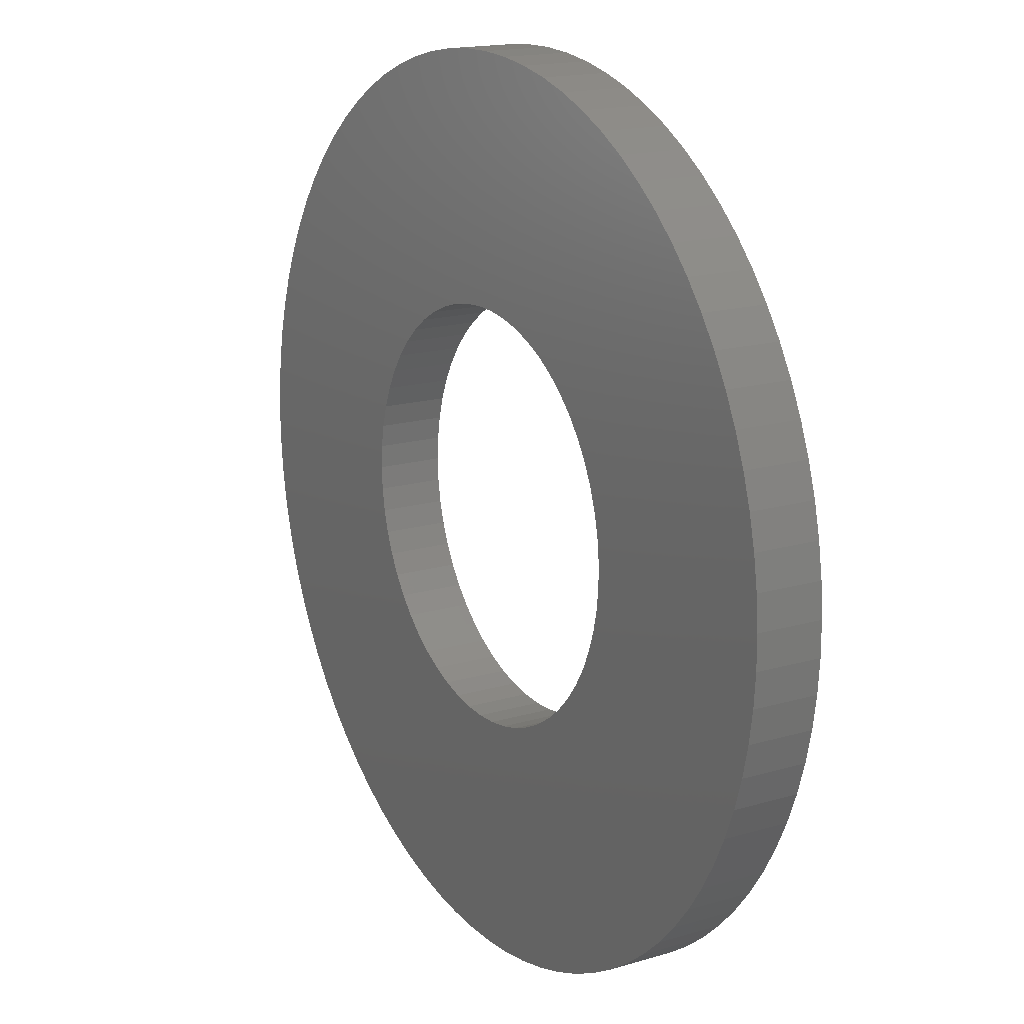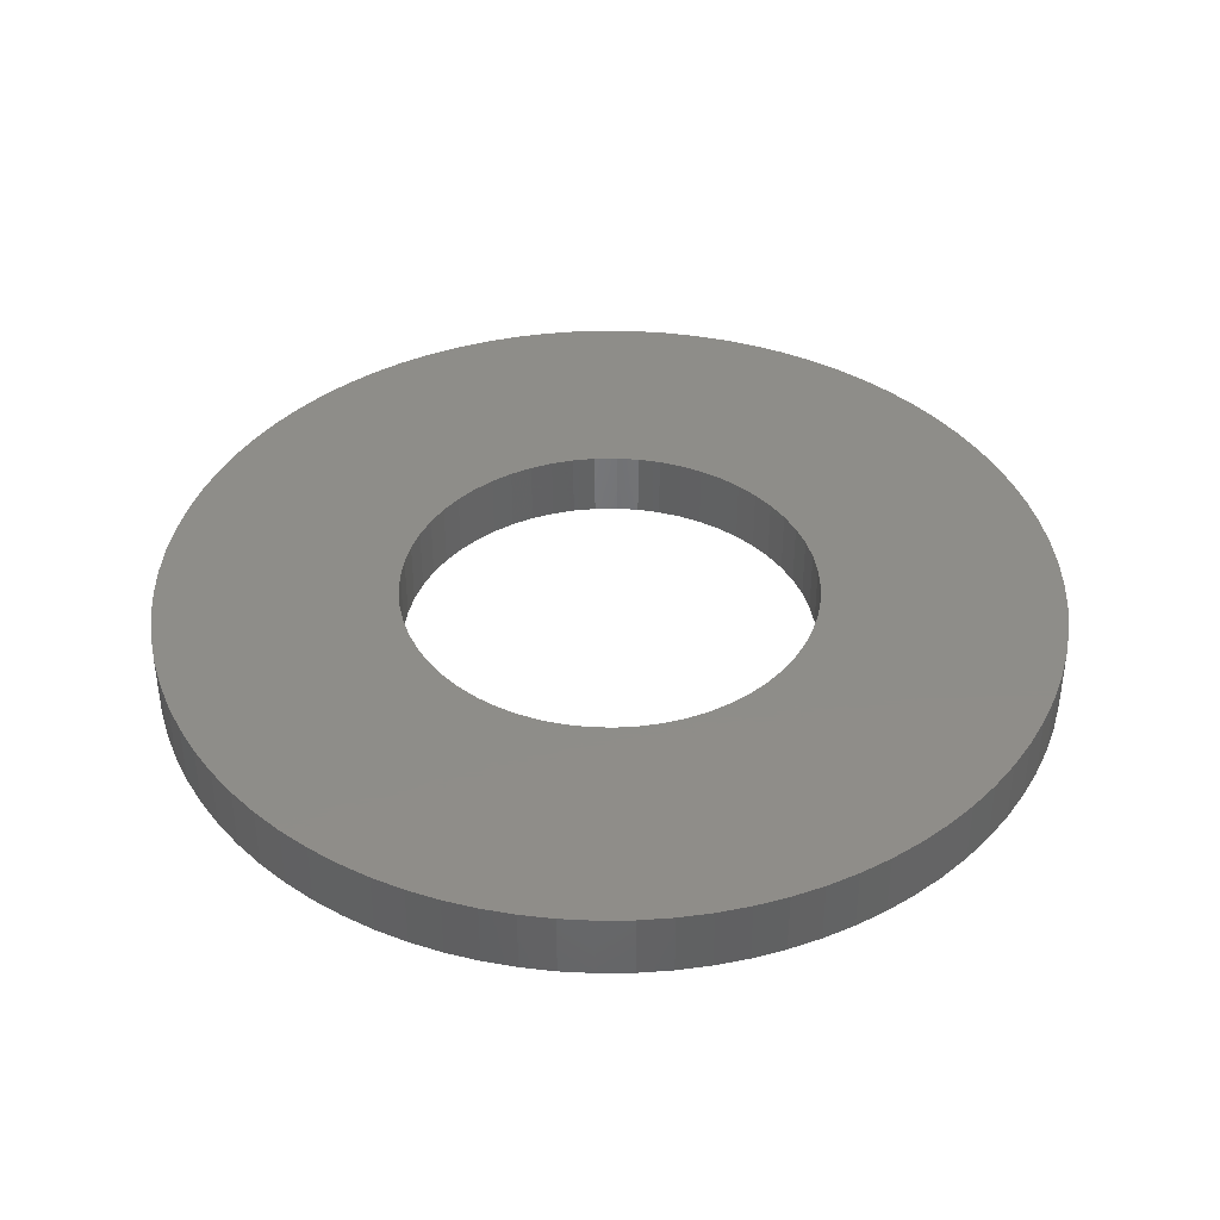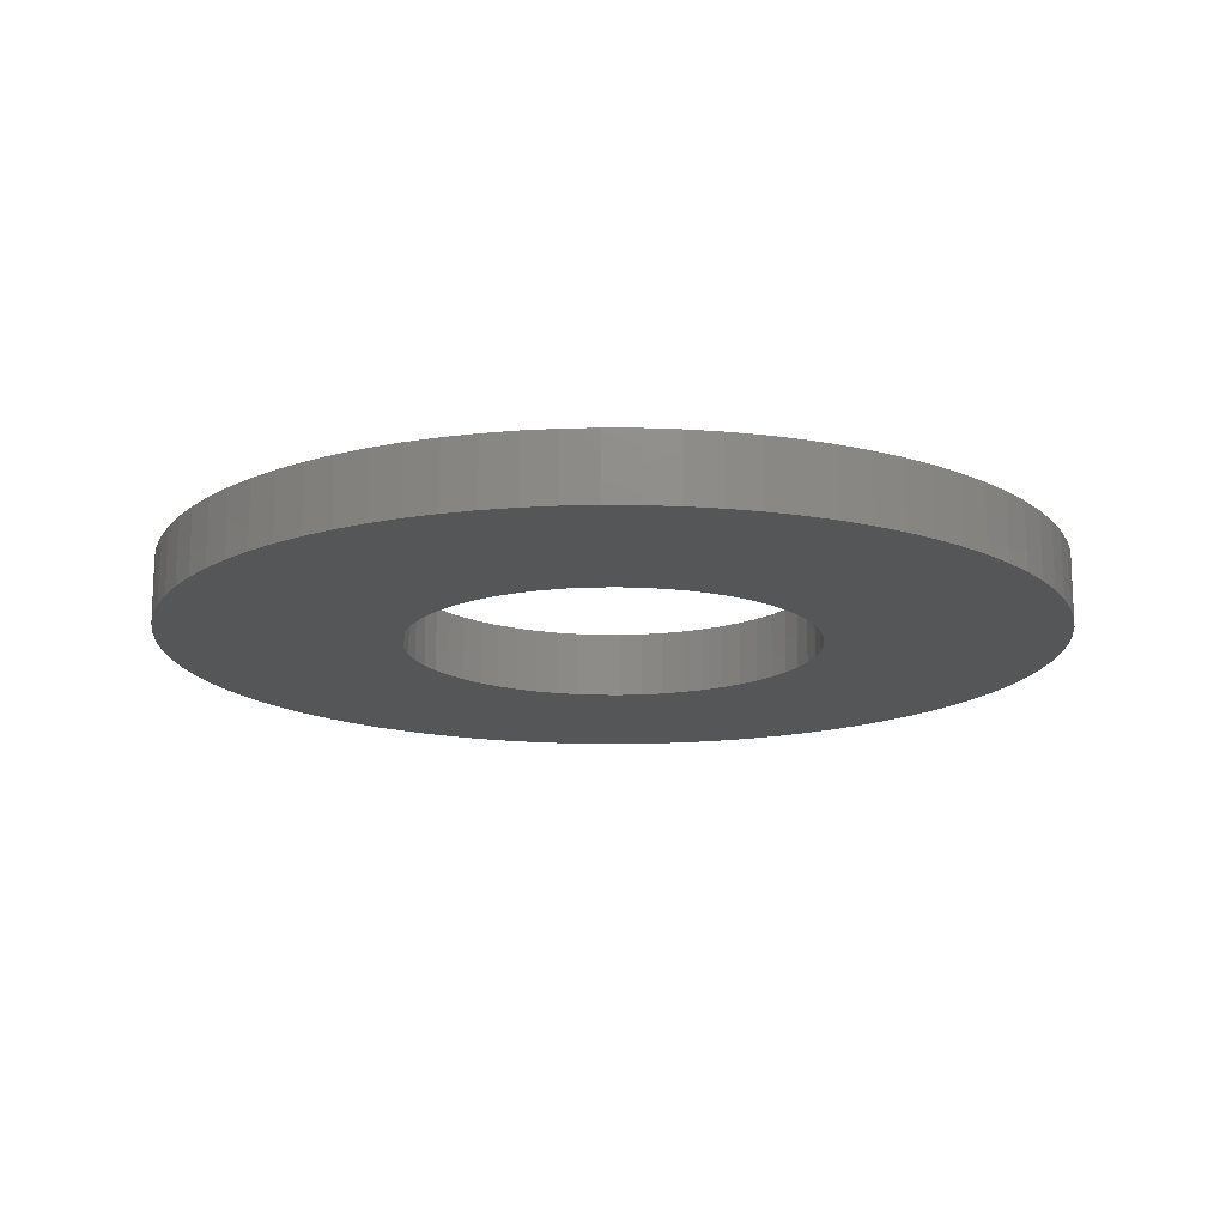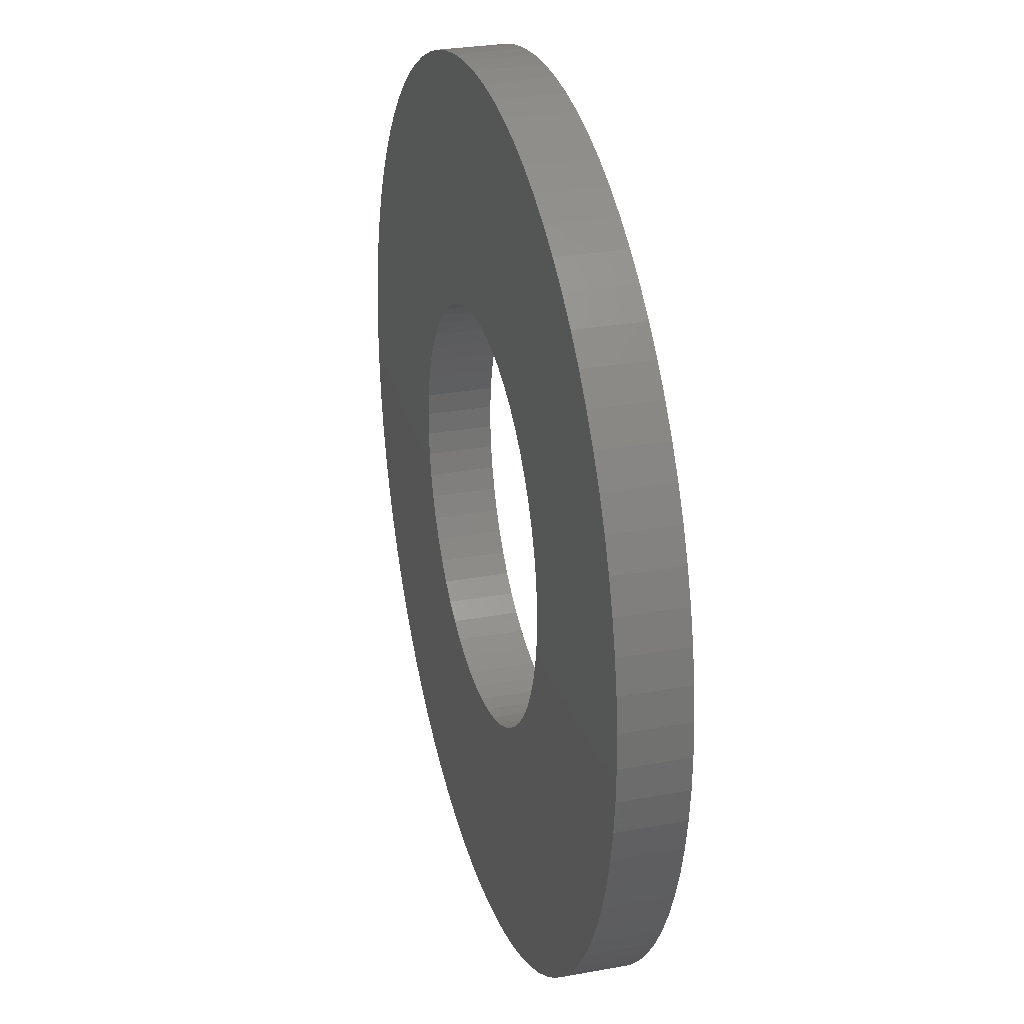
<metadata>
{"format":"stl","ext":"stl","renderer":"f3d","projection":"perspective","resolution":1024,"background":"white","views":[{"elev":16.8,"azim":59.1,"up":"+Z"},{"elev":40.1,"azim":-179.6,"up":"+Y"},{"elev":-15.5,"azim":-97.4,"up":"+Y"},{"elev":28.7,"azim":-105.3,"up":"+Z"}]}
</metadata>
<code>
# stl→obj: 280 verts, 560 faces
v -0.1009 0.0325 0.01117
v -0.1009 0 0.01117
v -0.1015 0.0325 0
v -0.1015 0 0
v -0.1009 0.0325 -0.01117
v -0.1009 0 -0.01117
v -0.09904 0.0325 -0.0222
v -0.09904 0 -0.0222
v -0.096 0.0325 -0.03296
v -0.096 0 -0.03296
v -0.09179 0.0325 -0.04332
v -0.09179 0 -0.04332
v -0.08647 0.0325 -0.05315
v -0.08647 0 -0.05315
v -0.0801 0.0325 -0.06234
v -0.0801 0 -0.06234
v -0.07275 0.0325 -0.07078
v -0.07275 0 -0.07078
v -0.06453 0.0325 -0.07835
v -0.06453 0 -0.07835
v -0.05552 0.0325 -0.08497
v -0.05552 0 -0.08497
v -0.04583 0.0325 -0.09056
v -0.04583 0 -0.09056
v -0.03559 0.0325 -0.09506
v -0.03559 0 -0.09506
v -0.02492 0.0325 -0.09839
v -0.02492 0 -0.09839
v -0.01394 0.0325 -0.1005
v -0.01394 0 -0.1005
v -0.002797 0.0325 -0.1015
v -0.002797 0 -0.1015
v 0.008382 0.0325 -0.1012
v 0.008382 0 -0.1012
v 0.01946 0.0325 -0.09962
v 0.01946 0 -0.09962
v 0.0303 0.0325 -0.09687
v 0.0303 0 -0.09687
v 0.04077 0.0325 -0.09295
v 0.04077 0 -0.09295
v 0.05075 0.0325 -0.0879
v 0.05075 0 -0.0879
v 0.06011 0.0325 -0.08178
v 0.06011 0 -0.08178
v 0.06874 0.0325 -0.07468
v 0.06874 0 -0.07468
v 0.07654 0.0325 -0.06666
v 0.07654 0 -0.06666
v 0.08341 0.0325 -0.05784
v 0.08341 0 -0.05784
v 0.08927 0.0325 -0.04831
v 0.08927 0 -0.04831
v 0.09404 0.0325 -0.03819
v 0.09404 0 -0.03819
v 0.09767 0.0325 -0.02762
v 0.09767 0 -0.02762
v 0.1001 0.0325 -0.01671
v 0.1001 0 -0.01671
v 0.1013 0.0325 -0.005591
v 0.1013 0 -0.005591
v 0.1013 0.0325 0.005591
v 0.1013 0 0.005591
v 0.1001 0.0325 0.01671
v 0.1001 0 0.01671
v 0.09767 0.0325 0.02762
v 0.09767 0 0.02762
v 0.09404 0.0325 0.03819
v 0.09404 0 0.03819
v 0.08927 0.0325 0.04831
v 0.08927 0 0.04831
v 0.08341 0.0325 0.05784
v 0.08341 0 0.05784
v 0.07654 0.0325 0.06666
v 0.07654 0 0.06666
v 0.06874 0.0325 0.07468
v 0.06874 0 0.07468
v 0.06011 0.0325 0.08178
v 0.06011 0 0.08178
v 0.05075 0.0325 0.0879
v 0.05075 0 0.0879
v 0.04077 0.0325 0.09295
v 0.04077 0 0.09295
v 0.0303 0.0325 0.09687
v 0.0303 0 0.09687
v 0.01946 0.0325 0.09962
v 0.01946 0 0.09962
v 0.008382 0.0325 0.1012
v 0.008382 0 0.1012
v -0.002797 0.0325 0.1015
v -0.002797 0 0.1015
v -0.01394 0.0325 0.1005
v -0.01394 0 0.1005
v -0.02492 0.0325 0.09839
v -0.02492 0 0.09839
v -0.03559 0.0325 0.09506
v -0.03559 0 0.09506
v -0.04583 0.0325 0.09056
v -0.04583 0 0.09056
v -0.05552 0.0325 0.08497
v -0.05552 0 0.08497
v -0.06453 0.0325 0.07835
v -0.06453 0 0.07835
v -0.07275 0.0325 0.07078
v -0.07275 0 0.07078
v -0.0801 0.0325 0.06234
v -0.0801 0 0.06234
v -0.08647 0.0325 0.05315
v -0.08647 0 0.05315
v -0.09179 0.0325 0.04332
v -0.09179 0 0.04332
v -0.096 0.0325 0.03296
v -0.096 0 0.03296
v -0.09904 0.0325 0.0222
v -0.09904 0 0.0222
v -0.2184 0.0325 -0.01656
v -0.2184 0 -0.01656
v -0.219 0.0325 0
v -0.219 0 0
v -0.2184 0.0325 0.01656
v -0.2184 0 0.01656
v -0.2165 0.0325 0.03303
v -0.2165 0 0.03303
v -0.2134 0.0325 0.04931
v -0.2134 0 0.04931
v -0.209 0.0325 0.06531
v -0.209 0 0.06531
v -0.2035 0.0325 0.08093
v -0.2035 0 0.08093
v -0.1968 0.0325 0.09609
v -0.1968 0 0.09609
v -0.189 0.0325 0.1107
v -0.189 0 0.1107
v -0.1801 0.0325 0.1247
v -0.1801 0 0.1247
v -0.1701 0.0325 0.1379
v -0.1701 0 0.1379
v -0.1592 0.0325 0.1504
v -0.1592 0 0.1504
v -0.1474 0.0325 0.162
v -0.1474 0 0.162
v -0.1347 0.0325 0.1727
v -0.1347 0 0.1727
v -0.1212 0.0325 0.1824
v -0.1212 0 0.1824
v -0.1071 0.0325 0.191
v -0.1071 0 0.191
v -0.09234 0.0325 0.1986
v -0.09234 0 0.1986
v -0.07706 0.0325 0.205
v -0.07706 0 0.205
v -0.06134 0.0325 0.2102
v -0.06134 0 0.2102
v -0.04526 0.0325 0.2143
v -0.04526 0 0.2143
v -0.02893 0.0325 0.2171
v -0.02893 0 0.2171
v -0.01243 0.0325 0.2186
v -0.01243 0 0.2186
v 0.004144 0.0325 0.219
v 0.004144 0 0.219
v 0.02069 0.0325 0.218
v 0.02069 0 0.218
v 0.03712 0.0325 0.2158
v 0.03712 0 0.2158
v 0.05334 0.0325 0.2124
v 0.05334 0 0.2124
v 0.06925 0.0325 0.2078
v 0.06925 0 0.2078
v 0.08476 0.0325 0.2019
v 0.08476 0 0.2019
v 0.09979 0.0325 0.1949
v 0.09979 0 0.1949
v 0.1143 0.0325 0.1868
v 0.1143 0 0.1868
v 0.1281 0.0325 0.1777
v 0.1281 0 0.1777
v 0.1411 0.0325 0.1675
v 0.1411 0 0.1675
v 0.1534 0.0325 0.1563
v 0.1534 0 0.1563
v 0.1648 0.0325 0.1443
v 0.1648 0 0.1443
v 0.1752 0.0325 0.1314
v 0.1752 0 0.1314
v 0.1846 0.0325 0.1178
v 0.1846 0 0.1178
v 0.193 0.0325 0.1035
v 0.193 0 0.1035
v 0.2003 0.0325 0.08857
v 0.2003 0 0.08857
v 0.2064 0.0325 0.07317
v 0.2064 0 0.07317
v 0.2114 0.0325 0.05735
v 0.2114 0 0.05735
v 0.2151 0.0325 0.0412
v 0.2151 0 0.0412
v 0.2176 0.0325 0.02481
v 0.2176 0 0.02481
v 0.2188 0.0325 0.008287
v 0.2188 0 0.008287
v 0.2188 0.0325 -0.008287
v 0.2188 0 -0.008287
v 0.2176 0.0325 -0.02481
v 0.2176 0 -0.02481
v 0.2151 0.0325 -0.0412
v 0.2151 0 -0.0412
v 0.2114 0.0325 -0.05735
v 0.2114 0 -0.05735
v 0.2064 0.0325 -0.07317
v 0.2064 0 -0.07317
v 0.2003 0.0325 -0.08857
v 0.2003 0 -0.08857
v 0.193 0.0325 -0.1035
v 0.193 0 -0.1035
v 0.1846 0.0325 -0.1178
v 0.1846 0 -0.1178
v 0.1752 0.0325 -0.1314
v 0.1752 0 -0.1314
v 0.1648 0.0325 -0.1443
v 0.1648 0 -0.1443
v 0.1534 0.0325 -0.1563
v 0.1534 0 -0.1563
v 0.1411 0.0325 -0.1675
v 0.1411 0 -0.1675
v 0.1281 0.0325 -0.1777
v 0.1281 0 -0.1777
v 0.1143 0.0325 -0.1868
v 0.1143 0 -0.1868
v 0.09979 0.0325 -0.1949
v 0.09979 0 -0.1949
v 0.08476 0.0325 -0.2019
v 0.08476 0 -0.2019
v 0.06925 0.0325 -0.2078
v 0.06925 0 -0.2078
v 0.05334 0.0325 -0.2124
v 0.05334 0 -0.2124
v 0.03712 0.0325 -0.2158
v 0.03712 0 -0.2158
v 0.02069 0.0325 -0.218
v 0.02069 0 -0.218
v 0.004144 0.0325 -0.219
v 0.004144 0 -0.219
v -0.01243 0.0325 -0.2186
v -0.01243 0 -0.2186
v -0.02893 0.0325 -0.2171
v -0.02893 0 -0.2171
v -0.04526 0.0325 -0.2143
v -0.04526 0 -0.2143
v -0.06134 0.0325 -0.2102
v -0.06134 0 -0.2102
v -0.07706 0.0325 -0.205
v -0.07706 0 -0.205
v -0.09234 0.0325 -0.1986
v -0.09234 0 -0.1986
v -0.1071 0.0325 -0.191
v -0.1071 0 -0.191
v -0.1212 0.0325 -0.1824
v -0.1212 0 -0.1824
v -0.1347 0.0325 -0.1727
v -0.1347 0 -0.1727
v -0.1474 0.0325 -0.162
v -0.1474 0 -0.162
v -0.1592 0.0325 -0.1504
v -0.1592 0 -0.1504
v -0.1701 0.0325 -0.1379
v -0.1701 0 -0.1379
v -0.1801 0.0325 -0.1247
v -0.1801 0 -0.1247
v -0.189 0.0325 -0.1107
v -0.189 0 -0.1107
v -0.1968 0.0325 -0.09609
v -0.1968 0 -0.09609
v -0.2035 0.0325 -0.08093
v -0.2035 0 -0.08093
v -0.209 0.0325 -0.06531
v -0.209 0 -0.06531
v -0.2134 0.0325 -0.04931
v -0.2134 0 -0.04931
v -0.2165 0.0325 -0.03303
v -0.2165 0 -0.03303
f 1 2 3
f 3 2 4
f 3 4 5
f 5 4 6
f 5 6 7
f 7 6 8
f 7 8 9
f 9 8 10
f 9 10 11
f 11 10 12
f 11 12 13
f 13 12 14
f 13 14 15
f 15 14 16
f 15 16 17
f 17 16 18
f 17 18 19
f 19 18 20
f 19 20 21
f 21 20 22
f 21 22 23
f 23 22 24
f 23 24 25
f 25 24 26
f 25 26 27
f 27 26 28
f 27 28 29
f 29 28 30
f 29 30 31
f 31 30 32
f 31 32 33
f 33 32 34
f 33 34 35
f 35 34 36
f 35 36 37
f 37 36 38
f 37 38 39
f 39 38 40
f 39 40 41
f 41 40 42
f 41 42 43
f 43 42 44
f 43 44 45
f 45 44 46
f 45 46 47
f 47 46 48
f 47 48 49
f 49 48 50
f 49 50 51
f 51 50 52
f 51 52 53
f 53 52 54
f 53 54 55
f 55 54 56
f 55 56 57
f 57 56 58
f 57 58 59
f 59 58 60
f 59 60 61
f 61 60 62
f 61 62 63
f 63 62 64
f 63 64 65
f 65 64 66
f 65 66 67
f 67 66 68
f 67 68 69
f 69 68 70
f 69 70 71
f 71 70 72
f 71 72 73
f 73 72 74
f 73 74 75
f 75 74 76
f 75 76 77
f 77 76 78
f 77 78 79
f 79 78 80
f 79 80 81
f 81 80 82
f 81 82 83
f 83 82 84
f 83 84 85
f 85 84 86
f 85 86 87
f 87 86 88
f 87 88 89
f 89 88 90
f 89 90 91
f 91 90 92
f 91 92 93
f 93 92 94
f 93 94 95
f 95 94 96
f 95 96 97
f 97 96 98
f 97 98 99
f 99 98 100
f 99 100 101
f 101 100 102
f 101 102 103
f 103 102 104
f 103 104 105
f 105 104 106
f 105 106 107
f 107 106 108
f 107 108 109
f 109 108 110
f 109 110 111
f 111 110 112
f 111 112 113
f 113 112 114
f 113 114 1
f 1 114 2
f 115 116 117
f 117 116 118
f 117 118 119
f 119 118 120
f 119 120 121
f 121 120 122
f 121 122 123
f 123 122 124
f 123 124 125
f 125 124 126
f 125 126 127
f 127 126 128
f 127 128 129
f 129 128 130
f 129 130 131
f 131 130 132
f 131 132 133
f 133 132 134
f 133 134 135
f 135 134 136
f 135 136 137
f 137 136 138
f 137 138 139
f 139 138 140
f 139 140 141
f 141 140 142
f 141 142 143
f 143 142 144
f 143 144 145
f 145 144 146
f 145 146 147
f 147 146 148
f 147 148 149
f 149 148 150
f 149 150 151
f 151 150 152
f 151 152 153
f 153 152 154
f 153 154 155
f 155 154 156
f 155 156 157
f 157 156 158
f 157 158 159
f 159 158 160
f 159 160 161
f 161 160 162
f 161 162 163
f 163 162 164
f 163 164 165
f 165 164 166
f 165 166 167
f 167 166 168
f 167 168 169
f 169 168 170
f 169 170 171
f 171 170 172
f 171 172 173
f 173 172 174
f 173 174 175
f 175 174 176
f 175 176 177
f 177 176 178
f 177 178 179
f 179 178 180
f 179 180 181
f 181 180 182
f 181 182 183
f 183 182 184
f 183 184 185
f 185 184 186
f 185 186 187
f 187 186 188
f 187 188 189
f 189 188 190
f 189 190 191
f 191 190 192
f 191 192 193
f 193 192 194
f 193 194 195
f 195 194 196
f 195 196 197
f 197 196 198
f 197 198 199
f 199 198 200
f 199 200 201
f 201 200 202
f 201 202 203
f 203 202 204
f 203 204 205
f 205 204 206
f 205 206 207
f 207 206 208
f 207 208 209
f 209 208 210
f 209 210 211
f 211 210 212
f 211 212 213
f 213 212 214
f 213 214 215
f 215 214 216
f 215 216 217
f 217 216 218
f 217 218 219
f 219 218 220
f 219 220 221
f 221 220 222
f 221 222 223
f 223 222 224
f 223 224 225
f 225 224 226
f 225 226 227
f 227 226 228
f 227 228 229
f 229 228 230
f 229 230 231
f 231 230 232
f 231 232 233
f 233 232 234
f 233 234 235
f 235 234 236
f 235 236 237
f 237 236 238
f 237 238 239
f 239 238 240
f 239 240 241
f 241 240 242
f 241 242 243
f 243 242 244
f 243 244 245
f 245 244 246
f 245 246 247
f 247 246 248
f 247 248 249
f 249 248 250
f 249 250 251
f 251 250 252
f 251 252 253
f 253 252 254
f 253 254 255
f 255 254 256
f 255 256 257
f 257 256 258
f 257 258 259
f 259 258 260
f 259 260 261
f 261 260 262
f 261 262 263
f 263 262 264
f 263 264 265
f 265 264 266
f 265 266 267
f 267 266 268
f 267 268 269
f 269 268 270
f 269 270 271
f 271 270 272
f 271 272 273
f 273 272 274
f 273 274 275
f 275 274 276
f 275 276 277
f 277 276 278
f 277 278 279
f 279 278 280
f 279 280 115
f 115 280 116
f 5 115 3
f 3 115 117
f 3 117 119
f 115 5 279
f 279 5 7
f 279 7 277
f 277 7 275
f 275 7 9
f 275 9 273
f 273 9 11
f 273 11 271
f 271 11 269
f 269 11 13
f 269 13 267
f 267 13 15
f 267 15 265
f 265 15 17
f 265 17 263
f 263 17 261
f 261 17 19
f 261 19 259
f 259 19 21
f 259 21 257
f 257 21 255
f 255 21 23
f 255 23 253
f 253 23 25
f 253 25 251
f 251 25 249
f 249 25 27
f 249 27 247
f 247 27 29
f 247 29 245
f 245 29 243
f 243 29 31
f 243 31 241
f 241 31 33
f 241 33 239
f 239 33 237
f 237 33 35
f 237 35 235
f 235 35 37
f 235 37 233
f 233 37 39
f 233 39 231
f 231 39 229
f 229 39 41
f 229 41 227
f 227 41 43
f 227 43 225
f 225 43 223
f 223 43 45
f 223 45 221
f 221 45 47
f 221 47 219
f 219 47 217
f 217 47 49
f 217 49 215
f 215 49 51
f 215 51 213
f 213 51 211
f 211 51 53
f 211 53 209
f 209 53 55
f 209 55 207
f 207 55 205
f 205 55 57
f 205 57 203
f 203 57 59
f 203 59 201
f 201 59 199
f 199 59 61
f 199 61 197
f 197 61 63
f 197 63 195
f 195 63 65
f 195 65 193
f 193 65 191
f 191 65 67
f 191 67 189
f 189 67 69
f 189 69 187
f 187 69 185
f 185 69 71
f 185 71 183
f 183 71 73
f 183 73 181
f 181 73 179
f 179 73 75
f 179 75 177
f 177 75 77
f 177 77 175
f 175 77 173
f 173 77 79
f 173 79 171
f 171 79 81
f 171 81 169
f 169 81 167
f 167 81 83
f 167 83 165
f 165 83 85
f 165 85 163
f 163 85 87
f 163 87 161
f 161 87 159
f 159 87 89
f 159 89 157
f 157 89 91
f 157 91 155
f 155 91 153
f 153 91 93
f 153 93 151
f 151 93 95
f 151 95 149
f 149 95 147
f 147 95 97
f 147 97 145
f 145 97 99
f 145 99 143
f 143 99 141
f 141 99 101
f 141 101 139
f 139 101 103
f 139 103 137
f 137 103 135
f 135 103 105
f 135 105 133
f 133 105 107
f 133 107 131
f 131 107 109
f 131 109 129
f 129 109 127
f 127 109 111
f 127 111 125
f 125 111 113
f 125 113 123
f 123 113 121
f 121 113 1
f 121 1 119
f 119 1 3
f 2 120 4
f 4 120 118
f 4 118 116
f 120 2 122
f 122 2 114
f 122 114 124
f 124 114 126
f 126 114 112
f 126 112 128
f 128 112 110
f 128 110 130
f 130 110 132
f 132 110 108
f 132 108 134
f 134 108 106
f 134 106 136
f 136 106 104
f 136 104 138
f 138 104 140
f 140 104 102
f 140 102 142
f 142 102 100
f 142 100 144
f 144 100 146
f 146 100 98
f 146 98 148
f 148 98 96
f 148 96 150
f 150 96 152
f 152 96 94
f 152 94 154
f 154 94 92
f 154 92 156
f 156 92 158
f 158 92 90
f 158 90 160
f 160 90 88
f 160 88 162
f 162 88 164
f 164 88 86
f 164 86 166
f 166 86 84
f 166 84 168
f 168 84 82
f 168 82 170
f 170 82 172
f 172 82 80
f 172 80 174
f 174 80 78
f 174 78 176
f 176 78 178
f 178 78 76
f 178 76 180
f 180 76 74
f 180 74 182
f 182 74 184
f 184 74 72
f 184 72 186
f 186 72 70
f 186 70 188
f 188 70 190
f 190 70 68
f 190 68 192
f 192 68 66
f 192 66 194
f 194 66 196
f 196 66 64
f 196 64 198
f 198 64 62
f 198 62 200
f 200 62 60
f 200 60 202
f 202 60 204
f 204 60 58
f 204 58 206
f 206 58 56
f 206 56 208
f 208 56 210
f 210 56 54
f 210 54 212
f 212 54 52
f 212 52 214
f 214 52 216
f 216 52 50
f 216 50 218
f 218 50 48
f 218 48 220
f 220 48 222
f 222 48 46
f 222 46 224
f 224 46 44
f 224 44 226
f 226 44 228
f 228 44 42
f 228 42 230
f 230 42 40
f 230 40 232
f 232 40 234
f 234 40 38
f 234 38 236
f 236 38 36
f 236 36 238
f 238 36 34
f 238 34 240
f 240 34 242
f 242 34 32
f 242 32 244
f 244 32 30
f 244 30 246
f 246 30 248
f 248 30 28
f 248 28 250
f 250 28 26
f 250 26 252
f 252 26 254
f 254 26 24
f 254 24 256
f 256 24 22
f 256 22 258
f 258 22 260
f 260 22 20
f 260 20 262
f 262 20 18
f 262 18 264
f 264 18 266
f 266 18 16
f 266 16 268
f 268 16 14
f 268 14 270
f 270 14 12
f 270 12 272
f 272 12 274
f 274 12 10
f 274 10 276
f 276 10 8
f 276 8 278
f 278 8 280
f 280 8 6
f 280 6 116
f 116 6 4

</code>
